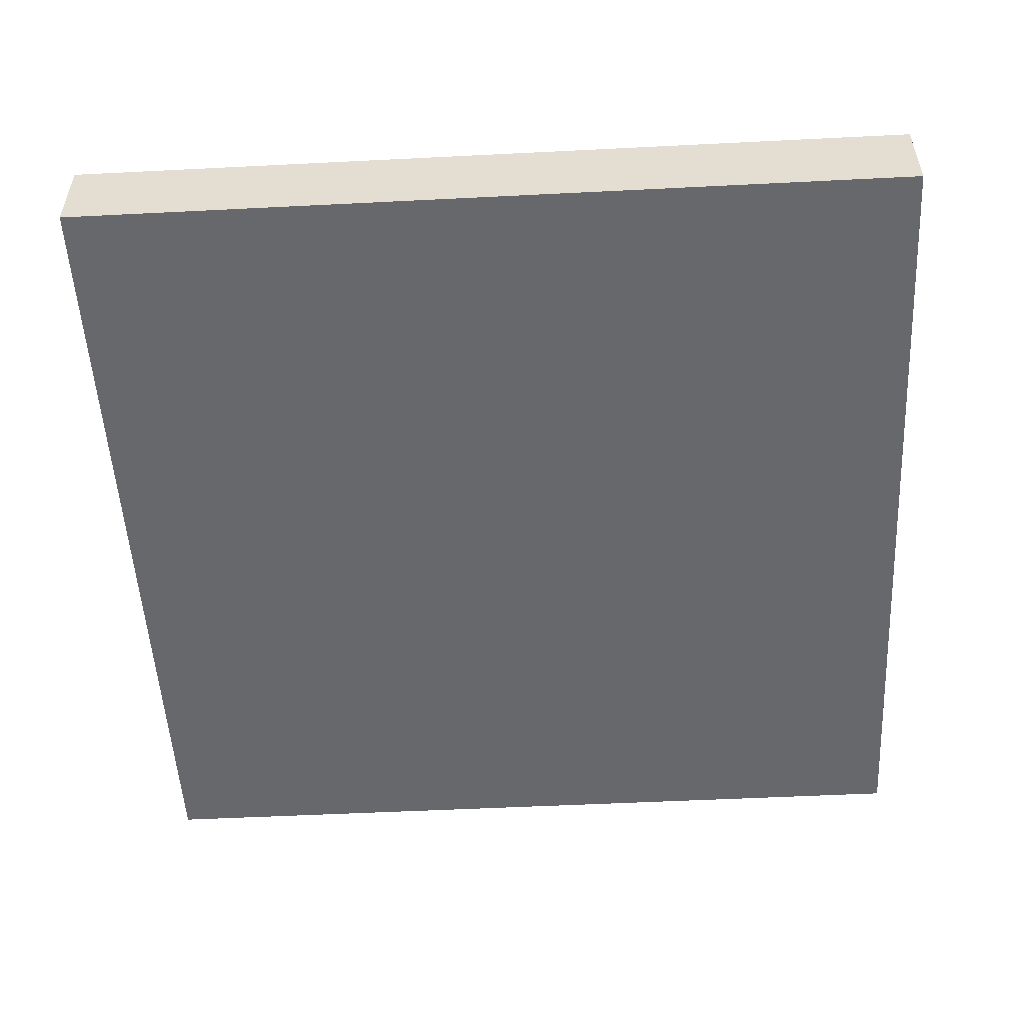
<metadata>
{"format":"obj","ext":"obj","renderer":"f3d","projection":"perspective","resolution":1024,"background":"white","views":[{"elev":-52.4,"azim":93.1,"up":"+Y"}]}
</metadata>
<code>
g map-18
v -63 0 63
v -63 0 -63
v -63 13 63
v -63 13 -63
v 63 0 63
v 63 0 39
v 63 0 18
v 63 0 -63
v 63 12 41
v 63 12 39
v 63 12 18
v 63 12 15
v 63 13 63
v 63 13 41
v 63 13 39
v 63 13 18
v 63 13 15
v 63 13 -63
v -63 0 63
v -63 13 63
v 63 0 63
v 63 13 63
v -63 0 -63
v -63 13 -63
v -50 12 -63
v -50 13 -63
v -48 12 -63
v -48 13 -63
v -46 0 -63
v -46 12 -63
v -26 0 -63
v -26 12 -63
v -26 13 -63
v -24 12 -63
v -24 13 -63
v 63 0 -63
v 63 13 -63
v -63 0 63
v 63 0 63
v 26 0 39
v 63 0 39
v 19 0 37
v 26 0 37
v 12 0 36
v 19 0 36
v 7 0 34
v 12 0 34
v 4 0 33
v 7 0 33
v 0 0 31
v 4 0 31
v -3 0 30
v 0 0 30
v -4 0 29
v -3 0 29
v -7 0 27
v -4 0 27
v -8 0 26
v -7 0 26
v -9 0 24
v -8 0 24
v -11 0 23
v -9 0 23
v -13 0 22
v -11 0 22
v -16 0 20
v -13 0 20
v -19 0 19
v -16 0 19
v 46 0 18
v 63 0 18
v -20 0 17
v -19 0 17
v 38 0 17
v 46 0 17
v -23 0 16
v -20 0 16
v 32 0 16
v 38 0 16
v -25 0 15
v -23 0 15
v 31 0 15
v 32 0 15
v 27 0 14
v 31 0 14
v -27 0 13
v -25 0 13
v 24 0 13
v 27 0 13
v -28 0 12
v -27 0 12
v 20 0 11
v 24 0 11
v -29 0 10
v -28 0 10
v 17 0 10
v 20 0 10
v -31 0 9
v -29 0 9
v 16 0 9
v 17 0 9
v -32 0 8
v -31 0 8
v 15 0 8
v 16 0 8
v 13 0 7
v 15 0 7
v 12 0 6
v 13 0 6
v -33 0 5
v -32 0 5
v 11 0 4
v 12 0 4
v -35 0 3
v -33 0 3
v 9 0 3
v 11 0 3
v 7 0 2
v 9 0 2
v -36 0 1
v -35 0 1
v 4 0 -0
v 7 0 -0
v -37 0 -1
v -36 0 -1
v 1 0 -1
v 4 0 -1
v -39 0 -2
v -37 0 -2
v 0 0 -3
v 1 0 -3
v -3 0 -4
v 0 0 -4
v -40 0 -5
v -39 0 -5
v -5 0 -5
v -3 0 -5
v -41 0 -6
v -40 0 -6
v -7 0 -7
v -5 0 -7
v -43 0 -8
v -41 0 -8
v -8 0 -8
v -7 0 -8
v -44 0 -10
v -43 0 -10
v -9 0 -10
v -8 0 -10
v -11 0 -11
v -9 0 -11
v -45 0 -12
v -44 0 -12
v -12 0 -12
v -11 0 -12
v -13 0 -15
v -12 0 -15
v -47 0 -16
v -45 0 -16
v -14 0 -16
v -13 0 -16
v -15 0 -17
v -14 0 -17
v -16 0 -19
v -15 0 -19
v -17 0 -21
v -16 0 -21
v -19 0 -22
v -17 0 -22
v -20 0 -25
v -19 0 -25
v -21 0 -26
v -20 0 -26
v -23 0 -28
v -21 0 -28
v -24 0 -30
v -23 0 -30
v -25 0 -32
v -24 0 -32
v -26 0 -36
v -25 0 -36
v -47 0 -43
v -46 0 -43
v -63 0 -63
v -46 0 -63
v -26 0 -63
v 63 0 -63
v -63 13 63
v 63 13 63
v 30 13 42
v 31 13 42
v 44 13 42
v 61 13 42
v 19 13 41
v 30 13 41
v 31 13 41
v 44 13 41
v 61 13 41
v 63 13 41
v 15 13 40
v 16 13 40
v 17 13 40
v 19 13 40
v 13 13 39
v 15 13 39
v 16 13 39
v 17 13 39
v 26 13 39
v 63 13 39
v 9 13 38
v 13 13 38
v 21 13 38
v 26 13 38
v 19 13 37
v 21 13 37
v 7 13 36
v 9 13 36
v 12 13 36
v 19 13 36
v 4 13 35
v 7 13 35
v 1 13 34
v 4 13 34
v 9 13 34
v 12 13 34
v -1 13 33
v 1 13 33
v 5 13 33
v 9 13 33
v -3 13 32
v -1 13 32
v 5 13 32
v 6 13 32
v -5 13 31
v -3 13 31
v 1 13 31
v 6 13 31
v -6 13 30
v -5 13 30
v -1 13 30
v 1 13 30
v -8 13 29
v -6 13 29
v -4 13 29
v -1 13 29
v -9 13 27
v -8 13 27
v -7 13 27
v -4 13 27
v -11 13 26
v -9 13 26
v -8 13 26
v -7 13 26
v -13 13 25
v -11 13 25
v -16 13 24
v -13 13 24
v -9 13 24
v -8 13 24
v -18 13 23
v -16 13 23
v -11 13 23
v -9 13 23
v -20 13 22
v -18 13 22
v -13 13 22
v -11 13 22
v -21 13 21
v -20 13 21
v -22 13 20
v -21 13 20
v -16 13 20
v -13 13 20
v -23 13 19
v -22 13 19
v -18 13 19
v -16 13 19
v -24 13 18
v -23 13 18
v -19 13 18
v -18 13 18
v 22 13 18
v 26 13 18
v 46 13 18
v 63 13 18
v -25 13 17
v -24 13 17
v -20 13 17
v -19 13 17
v 20 13 17
v 22 13 17
v 26 13 17
v 46 13 17
v -26 13 16
v -25 13 16
v -23 13 16
v -20 13 16
v 18 13 16
v 20 13 16
v 50 13 16
v 52 13 16
v 55 13 16
v 62 13 16
v -27 13 15
v -26 13 15
v -24 13 15
v -23 13 15
v 16 13 15
v 18 13 15
v 22 13 15
v 50 13 15
v 52 13 15
v 55 13 15
v 62 13 15
v 63 13 15
v -28 13 14
v -27 13 14
v -25 13 14
v -24 13 14
v 15 13 14
v 16 13 14
v 20 13 14
v 22 13 14
v -29 13 13
v -28 13 13
v 13 13 13
v 15 13 13
v 17 13 13
v 20 13 13
v -30 13 12
v -29 13 12
v 11 13 12
v 13 13 12
v 16 13 12
v 17 13 12
v -32 13 11
v -30 13 11
v -27 13 11
v -25 13 11
v 10 13 11
v 11 13 11
v 12 13 11
v 16 13 11
v -28 13 10
v -27 13 10
v 8 13 10
v 10 13 10
v 11 13 10
v 12 13 10
v -29 13 9
v -28 13 9
v 6 13 9
v 8 13 9
v 9 13 9
v 11 13 9
v -33 13 8
v -32 13 8
v 5 13 8
v 6 13 8
v 7 13 8
v 9 13 8
v -34 13 7
v -33 13 7
v -31 13 7
v -29 13 7
v 3 13 7
v 5 13 7
v 6 13 7
v 7 13 7
v -35 13 6
v -34 13 6
v -32 13 6
v -31 13 6
v 1 13 6
v 3 13 6
v 5 13 6
v 6 13 6
v -36 13 5
v -35 13 5
v 0 13 5
v 1 13 5
v 3 13 5
v 5 13 5
v -33 13 4
v -32 13 4
v -1 13 4
v 0 13 4
v 2 13 4
v 3 13 4
v -37 13 3
v -36 13 3
v -34 13 3
v -33 13 3
v -2 13 3
v -1 13 3
v 0 13 3
v 2 13 3
v -38 13 2
v -37 13 2
v -35 13 2
v -34 13 2
v -3 13 2
v -2 13 2
v -1 13 2
v 0 13 2
v -39 13 1
v -38 13 1
v -36 13 1
v -35 13 1
v -4 13 1
v -3 13 1
v -40 13 -0
v -39 13 -0
v -2 13 -0
v -1 13 -0
v -5 13 -1
v -4 13 -1
v -3 13 -1
v -2 13 -1
v -41 13 -2
v -40 13 -2
v -37 13 -2
v -36 13 -2
v -6 13 -2
v -5 13 -2
v -4 13 -2
v -3 13 -2
v -38 13 -3
v -37 13 -3
v -7 13 -3
v -6 13 -3
v -5 13 -3
v -4 13 -3
v -42 13 -4
v -41 13 -4
v -39 13 -4
v -38 13 -4
v -9 13 -4
v -7 13 -4
v -6 13 -4
v -5 13 -4
v -43 13 -5
v -42 13 -5
v -10 13 -5
v -9 13 -5
v -7 13 -5
v -6 13 -5
v -40 13 -6
v -39 13 -6
v -12 13 -6
v -10 13 -6
v -9 13 -6
v -7 13 -6
v -45 13 -7
v -43 13 -7
v -41 13 -7
v -40 13 -7
v -10 13 -7
v -9 13 -7
v -46 13 -8
v -45 13 -8
v -42 13 -8
v -41 13 -8
v -14 13 -8
v -12 13 -8
v -11 13 -8
v -10 13 -8
v -43 13 -9
v -42 13 -9
v -15 13 -9
v -14 13 -9
v -12 13 -9
v -11 13 -9
v -13 13 -10
v -12 13 -10
v -47 13 -11
v -46 13 -11
v -44 13 -11
v -43 13 -11
v -17 13 -11
v -15 13 -11
v -14 13 -11
v -13 13 -11
v -15 13 -12
v -14 13 -12
v -45 13 -13
v -44 13 -13
v -18 13 -13
v -17 13 -13
v -16 13 -13
v -15 13 -13
v -48 13 -14
v -47 13 -14
v -19 13 -15
v -18 13 -15
v -17 13 -15
v -16 13 -15
v -20 13 -16
v -19 13 -16
v -18 13 -16
v -17 13 -16
v -21 13 -17
v -20 13 -17
v -19 13 -17
v -18 13 -17
v -46 13 -19
v -45 13 -19
v -22 13 -19
v -21 13 -19
v -20 13 -19
v -19 13 -19
v -49 13 -20
v -48 13 -20
v -23 13 -21
v -22 13 -21
v -21 13 -21
v -20 13 -21
v -24 13 -24
v -23 13 -24
v -22 13 -24
v -21 13 -24
v -47 13 -25
v -46 13 -25
v -23 13 -26
v -22 13 -26
v -25 13 -27
v -24 13 -27
v -26 13 -29
v -25 13 -29
v -24 13 -29
v -23 13 -29
v -25 13 -31
v -24 13 -31
v -27 13 -32
v -26 13 -32
v -25 13 -37
v -24 13 -37
v -25 13 -38
v -24 13 -38
v -50 13 -42
v -49 13 -42
v -48 13 -42
v -47 13 -42
v -50 13 -43
v -49 13 -43
v -50 13 -44
v -49 13 -44
v -51 13 -47
v -50 13 -47
v -51 13 -48
v -50 13 -48
v -25 13 -49
v -24 13 -49
v -51 13 -53
v -50 13 -53
v -27 13 -53
v -26 13 -53
v -51 13 -55
v -50 13 -55
v -48 13 -57
v -47 13 -57
v -48 13 -59
v -47 13 -59
v -63 13 -63
v -50 13 -63
v -48 13 -63
v -26 13 -63
v -24 13 -63
v 63 13 -63
f 3 2 1
f 4 2 3
f 5 6 9
f 6 7 10
f 9 6 10
f 7 8 11
f 10 7 11
f 11 8 12
f 5 9 13
f 9 10 14
f 13 9 14
f 10 11 15
f 14 10 15
f 11 12 16
f 15 11 16
f 12 8 17
f 16 12 17
f 17 8 18
f 21 20 19
f 22 20 21
f 23 24 25
f 25 24 26
f 23 25 27
f 25 26 27
f 27 26 28
f 23 27 29
f 27 28 30
f 29 27 30
f 29 30 31
f 30 28 32
f 31 30 32
f 32 28 33
f 31 32 34
f 32 33 34
f 34 33 35
f 31 34 36
f 34 35 36
f 36 35 37
f 40 39 38
f 41 39 40
f 42 40 38
f 43 41 40
f 43 40 42
f 44 42 38
f 45 43 42
f 45 42 44
f 46 44 38
f 47 45 44
f 47 44 46
f 48 46 38
f 49 47 46
f 49 46 48
f 50 48 38
f 51 49 48
f 51 48 50
f 52 50 38
f 53 51 50
f 53 50 52
f 54 52 38
f 55 53 52
f 55 52 54
f 56 54 38
f 57 55 54
f 57 54 56
f 58 56 38
f 59 57 56
f 59 56 58
f 60 58 38
f 61 59 58
f 61 58 60
f 62 60 38
f 63 61 60
f 63 60 62
f 64 62 38
f 65 63 62
f 65 62 64
f 66 64 38
f 67 65 64
f 67 64 66
f 68 66 38
f 69 67 66
f 69 66 68
f 70 41 43
f 70 67 69
f 70 69 68
f 70 43 45
f 70 65 67
f 70 63 65
f 70 61 63
f 70 59 61
f 70 57 59
f 70 55 57
f 70 53 55
f 70 51 53
f 70 49 51
f 70 47 49
f 70 45 47
f 71 41 70
f 72 68 38
f 73 70 68
f 73 68 72
f 74 70 73
f 75 71 70
f 75 70 74
f 76 72 38
f 77 74 73
f 77 72 76
f 77 73 72
f 78 74 77
f 79 75 74
f 79 74 78
f 80 76 38
f 81 78 77
f 81 76 80
f 81 77 76
f 82 78 81
f 83 79 78
f 83 78 82
f 84 82 81
f 84 81 80
f 85 83 82
f 85 82 84
f 86 80 38
f 87 84 80
f 87 80 86
f 88 84 87
f 89 85 84
f 89 84 88
f 90 86 38
f 91 88 87
f 91 86 90
f 91 87 86
f 92 91 90
f 92 88 91
f 93 89 88
f 93 88 92
f 94 90 38
f 95 92 90
f 95 90 94
f 96 92 95
f 97 93 92
f 97 92 96
f 98 94 38
f 99 96 95
f 99 94 98
f 99 95 94
f 100 96 99
f 101 97 96
f 101 96 100
f 102 98 38
f 103 100 99
f 103 98 102
f 103 99 98
f 104 100 103
f 105 101 100
f 105 100 104
f 106 104 103
f 106 103 102
f 107 105 104
f 107 104 106
f 108 106 102
f 109 107 106
f 109 106 108
f 110 102 38
f 111 108 102
f 111 102 110
f 112 111 110
f 112 108 111
f 113 109 108
f 113 108 112
f 114 110 38
f 115 112 110
f 115 110 114
f 116 112 115
f 117 113 112
f 117 112 116
f 118 116 115
f 118 115 114
f 119 117 116
f 119 116 118
f 120 114 38
f 121 118 114
f 121 114 120
f 122 121 120
f 122 118 121
f 123 119 118
f 123 118 122
f 124 120 38
f 125 122 120
f 125 120 124
f 126 122 125
f 127 123 122
f 127 122 126
f 128 124 38
f 129 126 125
f 129 124 128
f 129 125 124
f 130 129 128
f 130 126 129
f 131 127 126
f 131 126 130
f 132 130 128
f 133 131 130
f 133 130 132
f 134 128 38
f 135 132 128
f 135 128 134
f 136 132 135
f 137 133 132
f 137 132 136
f 138 134 38
f 139 136 135
f 139 134 138
f 139 135 134
f 140 139 138
f 140 136 139
f 141 137 136
f 141 136 140
f 142 138 38
f 143 140 138
f 143 138 142
f 144 140 143
f 145 141 140
f 145 140 144
f 146 142 38
f 147 144 143
f 147 142 146
f 147 143 142
f 148 144 147
f 149 145 144
f 149 144 148
f 150 148 147
f 150 147 146
f 151 149 148
f 151 148 150
f 152 146 38
f 153 150 146
f 153 146 152
f 154 150 153
f 155 151 150
f 155 150 154
f 156 154 153
f 156 153 152
f 157 155 154
f 157 154 156
f 158 152 38
f 159 156 152
f 159 152 158
f 160 156 159
f 161 157 156
f 161 156 160
f 162 160 159
f 162 159 158
f 163 161 160
f 163 160 162
f 164 162 158
f 165 163 162
f 165 162 164
f 166 164 158
f 167 165 164
f 167 164 166
f 168 166 158
f 169 167 166
f 169 166 168
f 170 168 158
f 171 169 168
f 171 168 170
f 172 170 158
f 173 171 170
f 173 170 172
f 174 172 158
f 175 173 172
f 175 172 174
f 176 174 158
f 177 175 174
f 177 174 176
f 178 176 158
f 179 177 176
f 179 176 178
f 180 178 158
f 181 179 178
f 181 178 180
f 182 158 38
f 182 180 158
f 183 180 182
f 184 182 38
f 184 183 182
f 185 180 183
f 185 183 184
f 186 181 180
f 186 180 185
f 187 71 75
f 187 181 186
f 187 75 79
f 187 83 85
f 187 79 83
f 187 177 179
f 187 175 177
f 187 173 175
f 187 171 173
f 187 169 171
f 187 167 169
f 187 165 167
f 187 163 165
f 187 161 163
f 187 157 161
f 187 179 181
f 187 151 155
f 187 155 157
f 187 145 149
f 187 149 151
f 187 141 145
f 187 137 141
f 187 133 137
f 187 127 131
f 187 131 133
f 187 123 127
f 187 119 123
f 187 113 117
f 187 117 119
f 187 109 113
f 187 105 107
f 187 101 105
f 187 107 109
f 187 97 101
f 187 93 97
f 187 89 93
f 187 85 89
f 188 189 190
f 190 189 191
f 191 189 192
f 192 189 193
f 188 190 194
f 190 191 195
f 194 190 195
f 191 192 196
f 195 191 196
f 192 193 197
f 196 192 197
f 193 189 198
f 197 193 198
f 198 189 199
f 188 194 200
f 200 194 201
f 201 194 202
f 196 197 203
f 202 194 203
f 194 195 203
f 195 196 203
f 197 198 203
f 198 199 203
f 188 200 204
f 200 201 205
f 204 200 205
f 201 202 206
f 205 201 206
f 202 203 207
f 206 202 207
f 203 199 208
f 207 203 208
f 208 199 209
f 188 204 210
f 204 205 211
f 210 204 211
f 206 207 211
f 205 206 211
f 207 208 211
f 211 208 212
f 208 209 213
f 212 208 213
f 211 212 214
f 210 211 214
f 212 213 215
f 214 212 215
f 188 210 216
f 210 214 217
f 216 210 217
f 217 214 218
f 214 215 219
f 218 214 219
f 188 216 220
f 217 218 221
f 220 216 221
f 216 217 221
f 188 220 222
f 220 221 223
f 222 220 223
f 221 218 224
f 223 221 224
f 218 219 225
f 224 218 225
f 188 222 226
f 222 223 227
f 226 222 227
f 223 224 227
f 227 224 228
f 224 225 229
f 228 224 229
f 188 226 230
f 227 228 231
f 230 226 231
f 226 227 231
f 228 229 232
f 231 228 232
f 232 229 233
f 188 230 234
f 230 231 235
f 234 230 235
f 231 232 235
f 232 233 235
f 235 233 236
f 233 229 237
f 236 233 237
f 188 234 238
f 235 236 239
f 238 234 239
f 234 235 239
f 239 236 240
f 236 237 241
f 240 236 241
f 188 238 242
f 239 240 243
f 242 238 243
f 238 239 243
f 243 240 244
f 240 241 245
f 244 240 245
f 188 242 246
f 243 244 247
f 246 242 247
f 242 243 247
f 247 244 248
f 244 245 249
f 248 244 249
f 188 246 250
f 247 248 251
f 250 246 251
f 246 247 251
f 251 248 252
f 248 249 253
f 252 248 253
f 188 250 254
f 251 252 255
f 254 250 255
f 250 251 255
f 188 254 256
f 254 255 257
f 256 254 257
f 255 252 258
f 257 255 258
f 252 253 259
f 258 252 259
f 188 256 260
f 256 257 261
f 260 256 261
f 257 258 261
f 261 258 262
f 258 259 263
f 262 258 263
f 188 260 264
f 261 262 265
f 264 260 265
f 260 261 265
f 265 262 266
f 262 263 267
f 266 262 267
f 188 264 268
f 265 266 269
f 268 264 269
f 264 265 269
f 188 268 270
f 268 269 271
f 270 268 271
f 269 266 272
f 271 269 272
f 266 267 273
f 272 266 273
f 188 270 274
f 270 271 275
f 274 270 275
f 271 272 275
f 275 272 276
f 272 273 277
f 276 272 277
f 188 274 278
f 275 276 279
f 278 274 279
f 274 275 279
f 279 276 280
f 276 277 281
f 280 276 281
f 215 213 282
f 281 277 282
f 219 215 282
f 229 225 282
f 241 237 282
f 273 267 282
f 225 219 282
f 277 273 282
f 259 253 282
f 267 263 282
f 263 259 282
f 253 249 282
f 249 245 282
f 245 241 282
f 237 229 282
f 213 209 283
f 282 213 283
f 283 209 284
f 284 209 285
f 188 278 286
f 278 279 287
f 286 278 287
f 279 280 287
f 287 280 288
f 280 281 289
f 288 280 289
f 281 282 289
f 289 282 290
f 282 283 291
f 290 282 291
f 283 284 292
f 291 283 292
f 284 285 293
f 292 284 293
f 188 286 294
f 287 288 295
f 294 286 295
f 286 287 295
f 295 288 296
f 289 290 297
f 296 288 297
f 288 289 297
f 297 290 298
f 292 293 299
f 298 290 299
f 291 292 299
f 290 291 299
f 293 285 300
f 299 293 300
f 300 285 301
f 301 285 302
f 302 285 303
f 188 294 304
f 295 296 305
f 304 294 305
f 294 295 305
f 305 296 306
f 297 298 307
f 306 296 307
f 296 297 307
f 307 298 308
f 298 299 309
f 308 298 309
f 299 300 309
f 309 300 310
f 300 301 311
f 310 300 311
f 301 302 312
f 311 301 312
f 302 303 313
f 312 302 313
f 303 285 314
f 313 303 314
f 314 285 315
f 188 304 316
f 305 306 317
f 316 304 317
f 304 305 317
f 317 306 318
f 307 308 319
f 318 306 319
f 306 307 319
f 319 308 320
f 309 310 321
f 320 308 321
f 308 309 321
f 321 310 322
f 312 313 323
f 322 310 323
f 314 315 323
f 311 312 323
f 313 314 323
f 310 311 323
f 188 316 324
f 317 318 325
f 324 316 325
f 316 317 325
f 318 319 326
f 319 320 326
f 321 322 327
f 326 320 327
f 320 321 327
f 327 322 328
f 322 323 329
f 328 322 329
f 188 324 330
f 324 325 331
f 330 324 331
f 318 326 332
f 327 328 333
f 332 326 333
f 326 327 333
f 333 328 334
f 328 329 335
f 334 328 335
f 188 330 336
f 330 331 337
f 336 330 337
f 331 325 338
f 337 331 338
f 325 318 338
f 318 332 339
f 338 318 339
f 339 332 340
f 333 334 341
f 340 332 341
f 332 333 341
f 341 334 342
f 334 335 343
f 342 334 343
f 336 337 344
f 337 338 344
f 339 340 345
f 344 338 345
f 338 339 345
f 345 340 346
f 341 342 347
f 346 340 347
f 340 341 347
f 347 342 348
f 342 343 349
f 348 342 349
f 336 344 350
f 345 346 351
f 350 344 351
f 344 345 351
f 351 346 352
f 347 348 353
f 352 346 353
f 346 347 353
f 353 348 354
f 348 349 355
f 354 348 355
f 188 336 356
f 336 350 357
f 356 336 357
f 351 352 358
f 350 351 358
f 353 354 359
f 358 352 359
f 352 353 359
f 359 354 360
f 354 355 361
f 360 354 361
f 188 356 362
f 356 357 363
f 362 356 363
f 357 350 364
f 363 357 364
f 350 358 365
f 364 350 365
f 365 358 366
f 359 360 367
f 366 358 367
f 358 359 367
f 367 360 368
f 360 361 369
f 368 360 369
f 188 362 370
f 362 363 371
f 370 362 371
f 363 364 371
f 371 364 372
f 365 366 373
f 372 364 373
f 364 365 373
f 373 366 374
f 367 368 375
f 374 366 375
f 366 367 375
f 375 368 376
f 368 369 377
f 376 368 377
f 188 370 378
f 371 372 379
f 378 370 379
f 370 371 379
f 373 374 380
f 372 373 380
f 375 376 381
f 380 374 381
f 374 375 381
f 381 376 382
f 376 377 383
f 382 376 383
f 379 372 384
f 378 379 384
f 372 380 385
f 384 372 385
f 385 380 386
f 381 382 387
f 386 380 387
f 380 381 387
f 387 382 388
f 382 383 389
f 388 382 389
f 188 378 390
f 378 384 391
f 390 378 391
f 391 384 392
f 385 386 393
f 392 384 393
f 384 385 393
f 393 386 394
f 387 388 395
f 394 386 395
f 386 387 395
f 395 388 396
f 388 389 397
f 396 388 397
f 188 390 398
f 391 392 399
f 398 390 399
f 390 391 399
f 399 392 400
f 393 394 401
f 400 392 401
f 392 393 401
f 401 394 402
f 395 396 403
f 402 394 403
f 394 395 403
f 403 396 404
f 396 397 405
f 404 396 405
f 188 398 406
f 399 400 407
f 406 398 407
f 398 399 407
f 407 400 408
f 401 402 409
f 408 400 409
f 400 401 409
f 409 402 410
f 403 404 411
f 410 402 411
f 402 403 411
f 188 406 412
f 407 408 413
f 412 406 413
f 406 407 413
f 411 404 414
f 410 411 414
f 404 405 415
f 414 404 415
f 409 410 416
f 408 409 416
f 410 414 417
f 416 410 417
f 417 414 418
f 414 415 419
f 418 414 419
f 188 412 420
f 412 413 421
f 420 412 421
f 413 408 422
f 421 413 422
f 408 416 423
f 422 408 423
f 423 416 424
f 417 418 425
f 424 416 425
f 416 417 425
f 425 418 426
f 418 419 427
f 426 418 427
f 420 421 428
f 421 422 428
f 423 424 429
f 428 422 429
f 422 423 429
f 429 424 430
f 424 425 431
f 430 424 431
f 425 426 431
f 431 426 432
f 426 427 433
f 432 426 433
f 188 420 434
f 420 428 435
f 434 420 435
f 435 428 436
f 429 430 437
f 436 428 437
f 428 429 437
f 437 430 438
f 431 432 439
f 438 430 439
f 430 431 439
f 439 432 440
f 432 433 441
f 440 432 441
f 188 434 442
f 435 436 443
f 442 434 443
f 434 435 443
f 437 438 444
f 436 437 444
f 439 440 445
f 444 438 445
f 438 439 445
f 445 440 446
f 440 441 447
f 446 440 447
f 443 436 448
f 442 443 448
f 436 444 449
f 448 436 449
f 449 444 450
f 445 446 451
f 450 444 451
f 444 445 451
f 451 446 452
f 446 447 453
f 452 446 453
f 188 442 454
f 442 448 455
f 454 442 455
f 455 448 456
f 449 450 457
f 456 448 457
f 448 449 457
f 451 452 458
f 450 451 458
f 452 453 459
f 458 452 459
f 188 454 460
f 455 456 461
f 460 454 461
f 454 455 461
f 461 456 462
f 456 457 463
f 462 456 463
f 457 450 464
f 463 457 464
f 450 458 465
f 464 450 465
f 465 458 466
f 458 459 467
f 466 458 467
f 461 462 468
f 460 461 468
f 462 463 469
f 468 462 469
f 463 464 469
f 469 464 470
f 465 466 471
f 470 464 471
f 464 465 471
f 471 466 472
f 466 467 473
f 472 466 473
f 471 472 474
f 470 471 474
f 472 473 475
f 474 472 475
f 188 460 476
f 460 468 477
f 476 460 477
f 477 468 478
f 469 470 479
f 478 468 479
f 468 469 479
f 479 470 480
f 470 474 481
f 480 470 481
f 481 474 482
f 474 475 483
f 482 474 483
f 481 482 484
f 480 481 484
f 482 483 485
f 484 482 485
f 477 478 486
f 476 477 486
f 479 480 487
f 486 478 487
f 478 479 487
f 487 480 488
f 480 484 489
f 488 480 489
f 489 484 490
f 484 485 491
f 490 484 491
f 188 476 492
f 476 486 493
f 492 476 493
f 487 488 494
f 486 487 494
f 489 490 495
f 494 488 495
f 488 489 495
f 495 490 496
f 490 491 497
f 496 490 497
f 486 494 498
f 495 496 499
f 498 494 499
f 494 495 499
f 499 496 500
f 496 497 501
f 500 496 501
f 486 498 502
f 499 500 503
f 502 498 503
f 498 499 503
f 503 500 504
f 500 501 505
f 504 500 505
f 493 486 506
f 492 493 506
f 486 502 507
f 506 486 507
f 507 502 508
f 503 504 509
f 508 502 509
f 502 503 509
f 509 504 510
f 504 505 511
f 510 504 511
f 188 492 512
f 492 506 513
f 512 492 513
f 507 508 514
f 506 507 514
f 509 510 515
f 514 508 515
f 508 509 515
f 515 510 516
f 510 511 517
f 516 510 517
f 506 514 518
f 515 516 519
f 518 514 519
f 514 515 519
f 519 516 520
f 516 517 521
f 520 516 521
f 513 506 522
f 512 513 522
f 506 518 523
f 522 506 523
f 519 520 524
f 518 519 524
f 520 521 525
f 524 520 525
f 523 518 526
f 522 523 526
f 518 524 527
f 526 518 527
f 522 526 528
f 526 527 529
f 528 526 529
f 527 524 530
f 529 527 530
f 524 525 531
f 530 524 531
f 528 529 532
f 529 530 532
f 530 531 533
f 532 530 533
f 522 528 534
f 528 532 535
f 534 528 535
f 532 533 536
f 535 532 536
f 534 535 536
f 533 531 537
f 536 533 537
f 534 536 538
f 536 537 538
f 537 531 539
f 538 537 539
f 188 512 540
f 512 522 541
f 540 512 541
f 541 522 542
f 522 534 543
f 542 522 543
f 188 540 544
f 541 542 544
f 540 541 544
f 544 542 545
f 188 544 546
f 544 545 546
f 545 542 547
f 546 545 547
f 188 546 548
f 546 547 549
f 548 546 549
f 188 548 550
f 548 549 550
f 549 547 551
f 550 549 551
f 534 538 552
f 538 539 552
f 539 531 553
f 552 539 553
f 550 551 554
f 188 550 554
f 551 547 555
f 554 551 555
f 534 552 556
f 543 534 556
f 542 543 556
f 552 553 556
f 556 553 557
f 554 555 558
f 188 554 558
f 555 547 559
f 558 555 559
f 547 542 560
f 559 547 560
f 556 557 560
f 542 556 560
f 560 557 561
f 559 560 562
f 560 561 562
f 561 557 563
f 562 561 563
f 188 558 564
f 558 559 564
f 559 562 565
f 564 559 565
f 562 563 566
f 565 562 566
f 563 557 567
f 566 563 567
f 557 553 567
f 553 531 568
f 567 553 568
f 343 335 569
f 568 531 569
f 323 315 569
f 329 323 569
f 335 329 569
f 525 521 569
f 361 355 569
f 531 525 569
f 521 517 569
f 377 369 569
f 501 497 569
f 517 511 569
f 505 501 569
f 483 475 569
f 511 505 569
f 473 467 569
f 497 491 569
f 467 459 569
f 485 483 569
f 459 453 569
f 491 485 569
f 475 473 569
f 453 447 569
f 441 433 569
f 433 427 569
f 419 415 569
f 447 441 569
f 415 405 569
f 427 419 569
f 383 377 569
f 405 397 569
f 389 383 569
f 369 361 569
f 397 389 569
f 349 343 569
f 355 349 569

</code>
